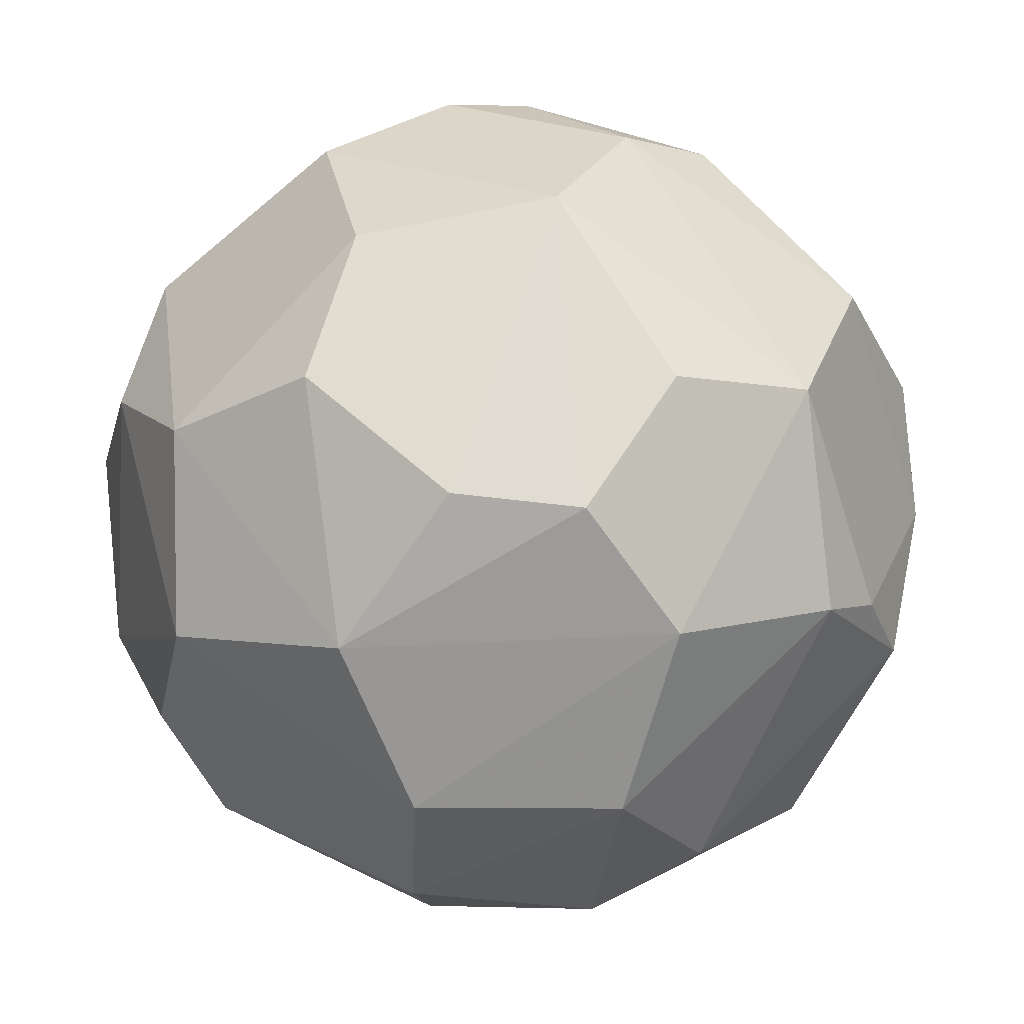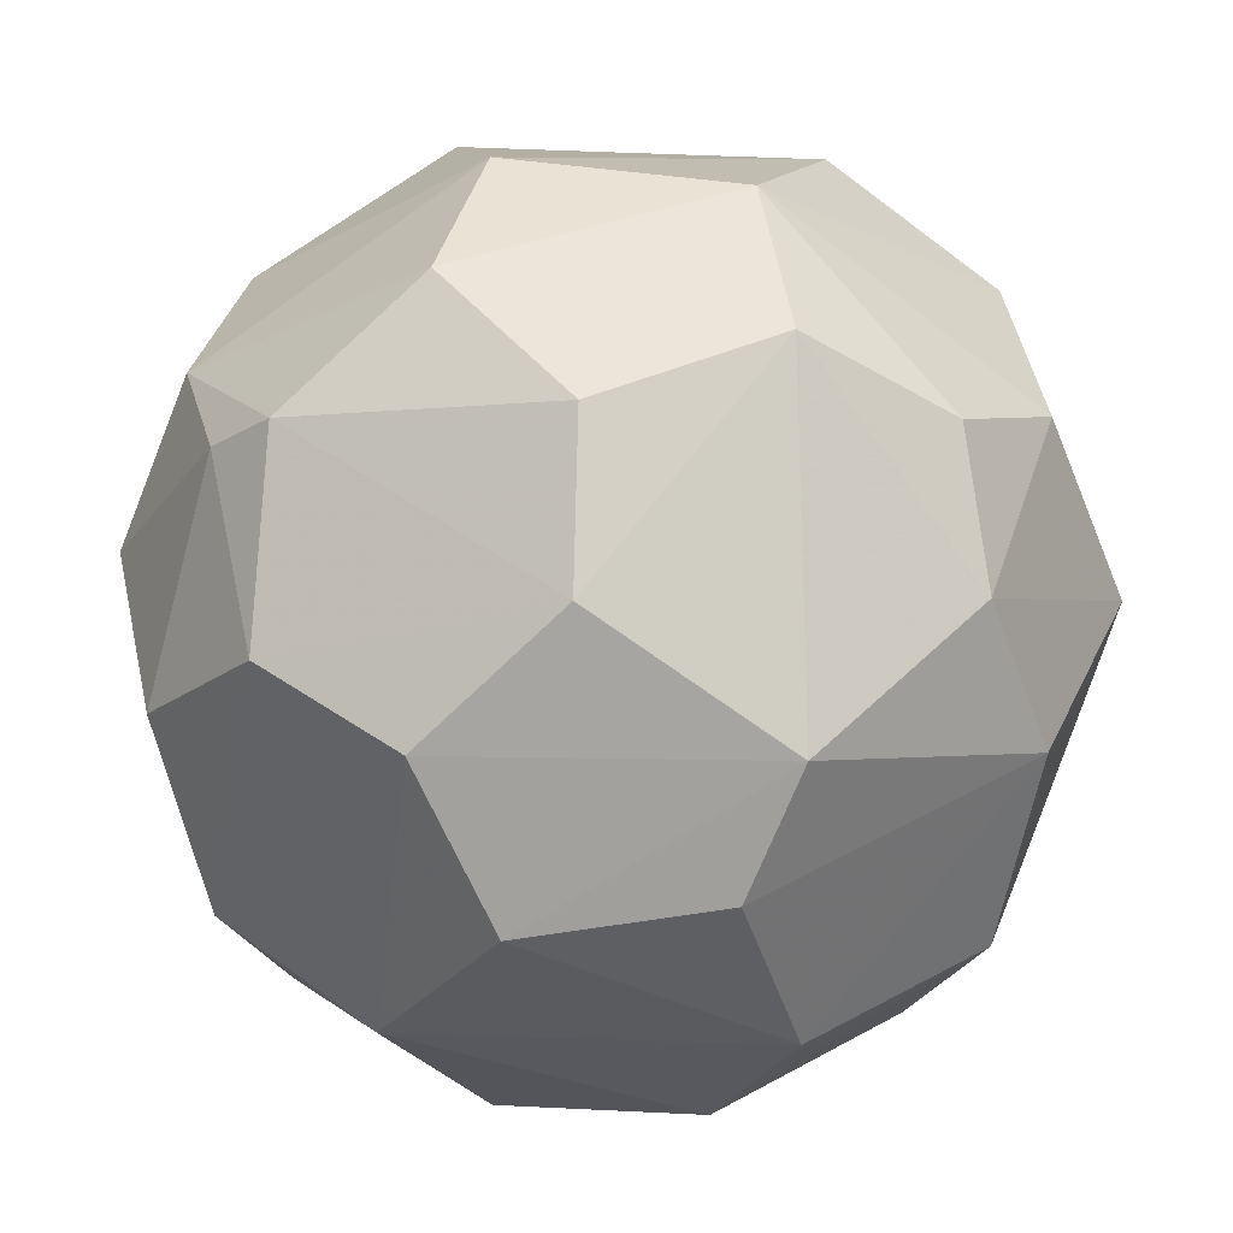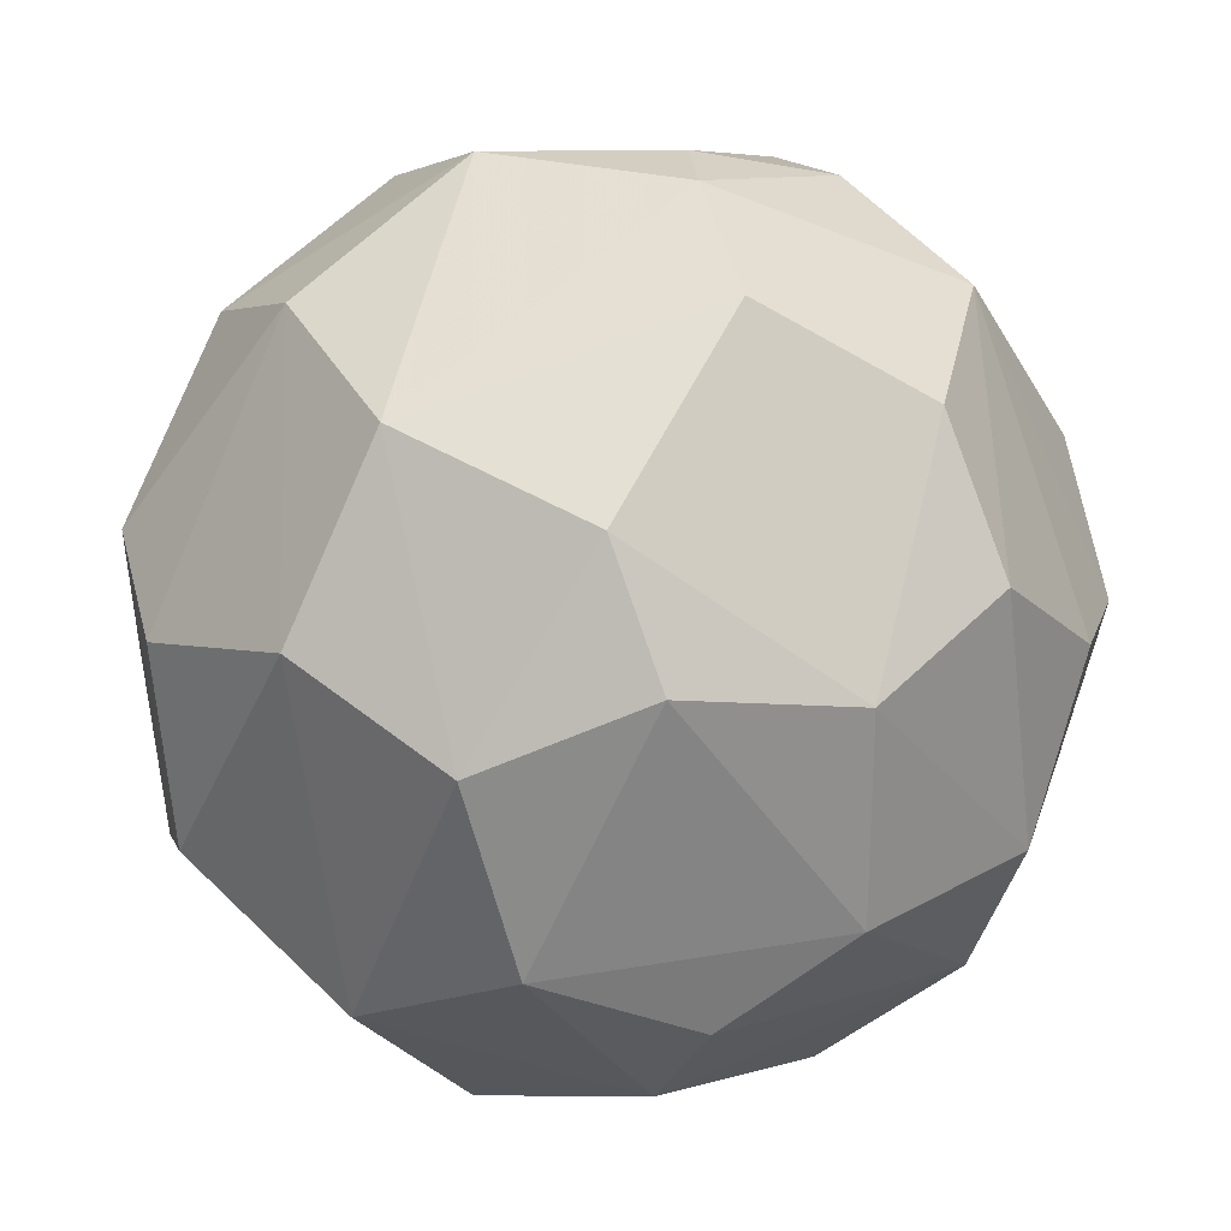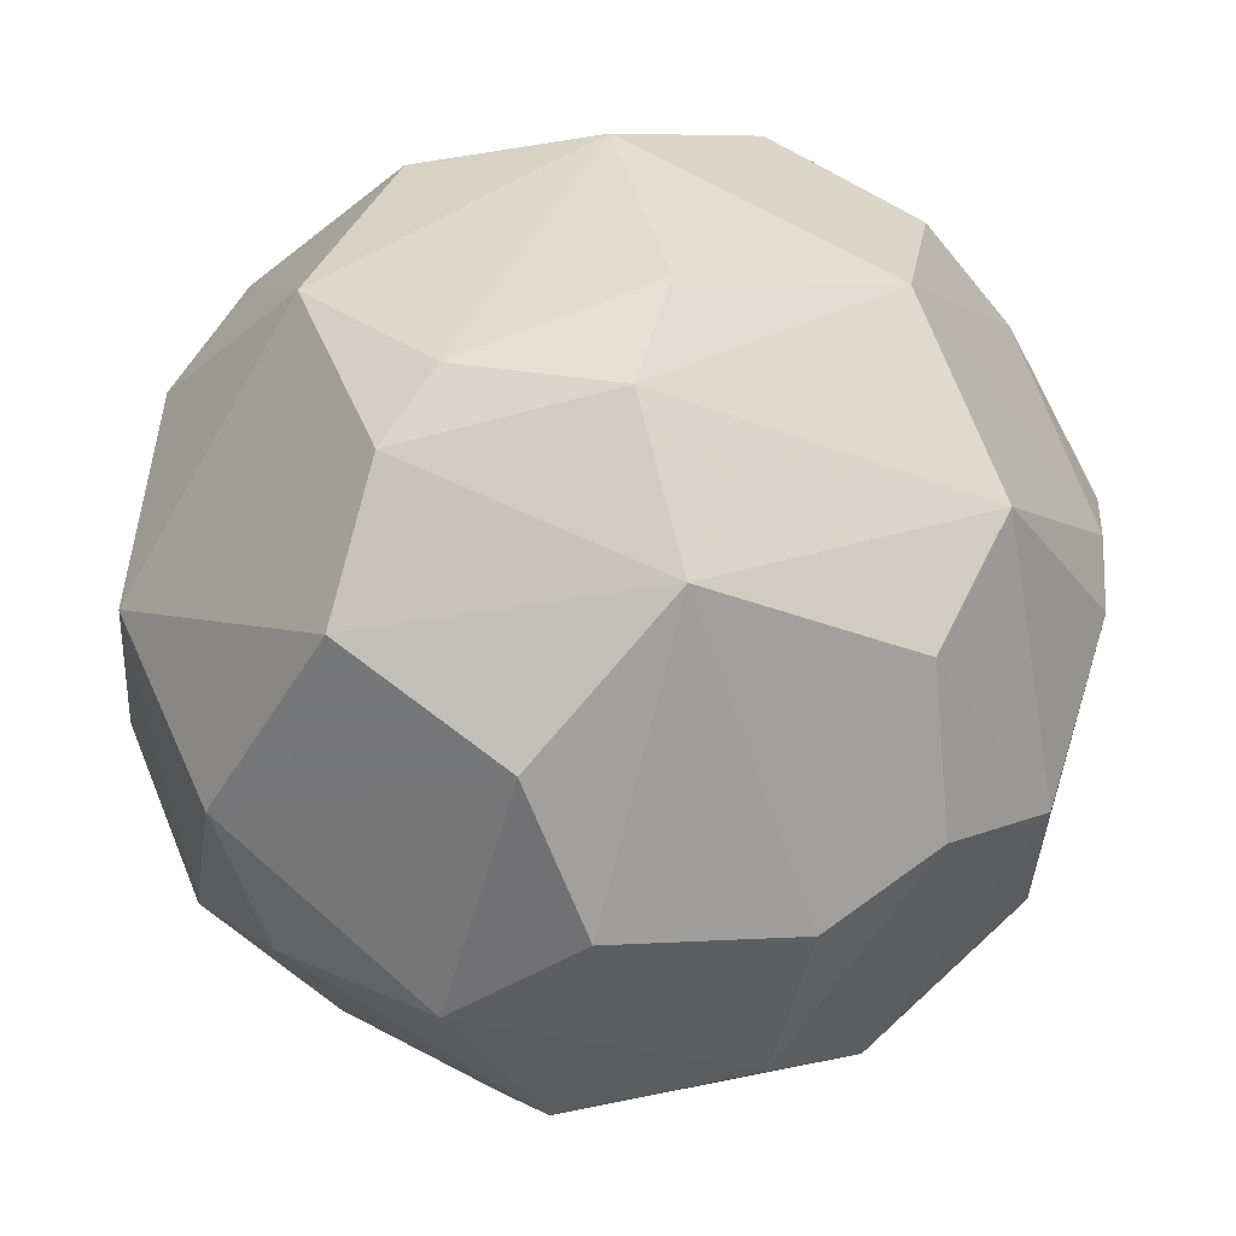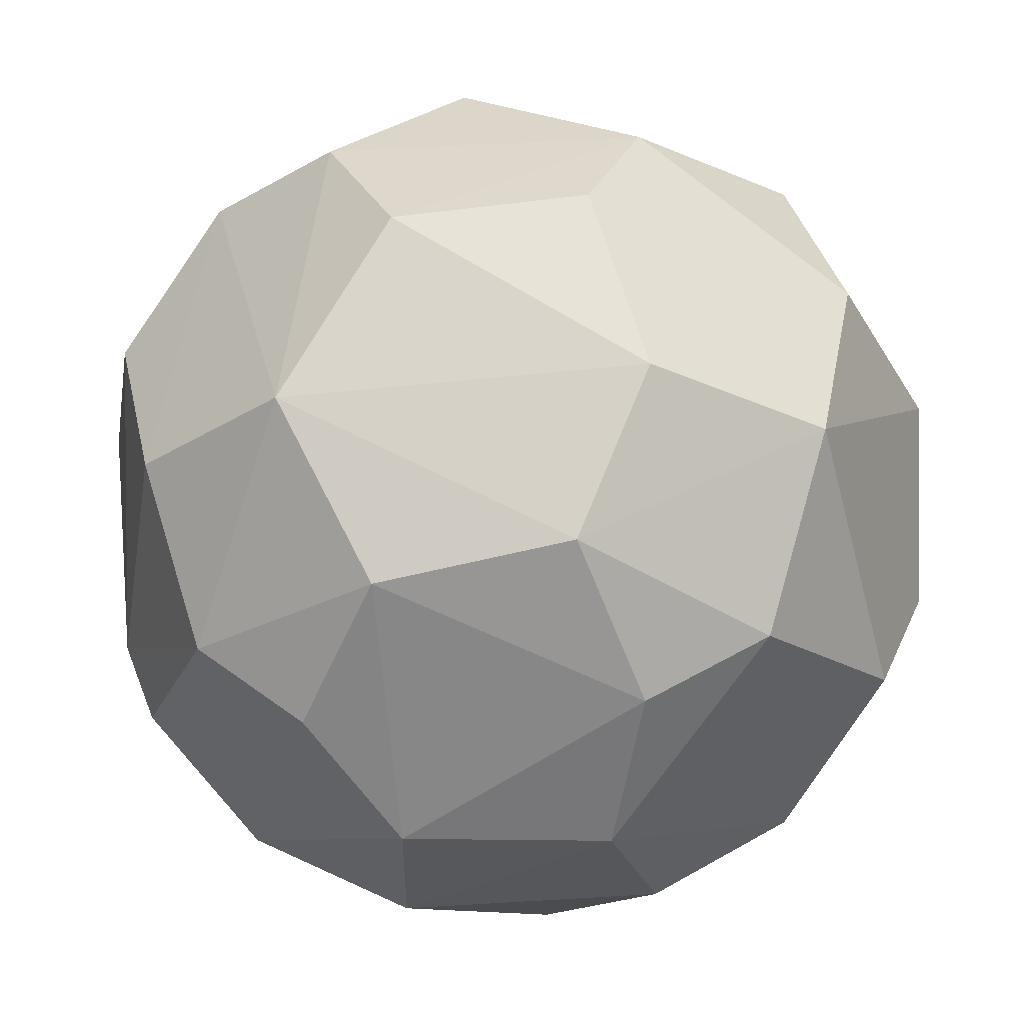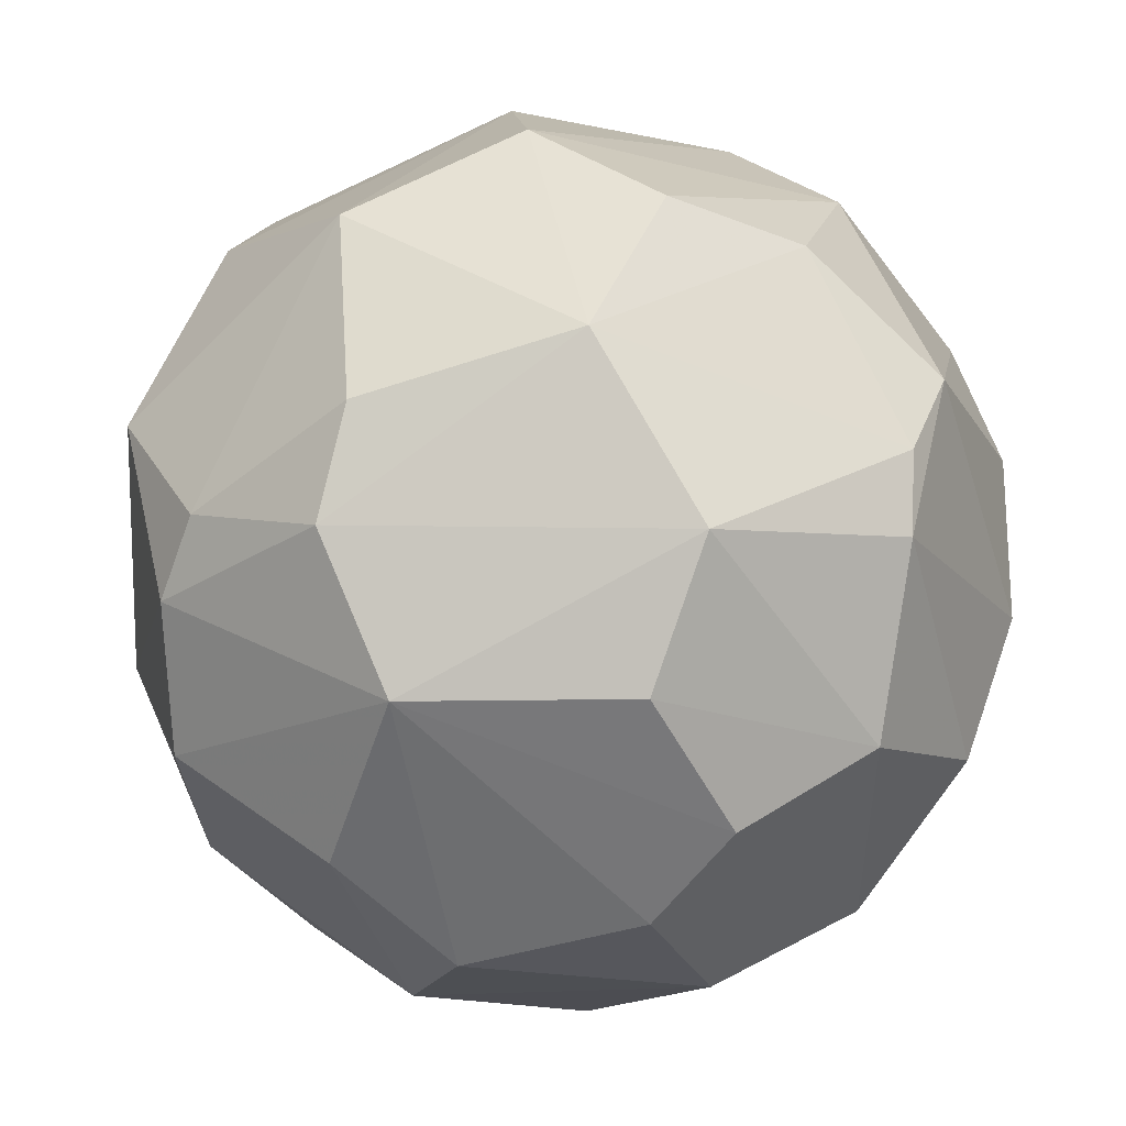
<metadata>
{"format":"obj","ext":"obj","renderer":"f3d","projection":"perspective","resolution":1024,"background":"white","views":[{"elev":3.0,"azim":-145.7,"up":"+Y"},{"elev":47.5,"azim":85.9,"up":"+Z"},{"elev":24.4,"azim":136.7,"up":"+Y"},{"elev":-34.4,"azim":-155.1,"up":"+Z"},{"elev":-27.6,"azim":89.2,"up":"+Z"},{"elev":-16.6,"azim":-124.6,"up":"+Z"}]}
</metadata>
<code>
v 0.1172 0.01866 0.03345
v -0.1192 -0.02255 -0.01907
v -0.1203 -0.02276 0.003367
v -0.01445 0.1205 -0.01167
v 0.03069 -0.03017 -0.1169
v 0.01942 -0.07911 0.09365
v -0.02572 0.03371 0.1162
v -0.003129 -0.1129 -0.04548
v 0.1049 -0.06345 -0.02271
v 0.07141 0.06697 -0.07491
v -0.05537 0.01106 -0.1086
v -0.1043 0.06355 0.02208
v -0.06669 -0.0861 0.05943
v 0.06405 0.07826 0.0705
v -0.07832 -0.07529 -0.06051
v 0.07915 -0.01507 0.09315
v -0.0591 0.08944 -0.06382
v 0.04571 -0.1129 0.02591
v -0.08185 -0.03384 0.0858
v -0.04441 0.09742 0.06338
v 0.1057 0.01488 -0.06413
v 0.09045 0.08221 -0.02282
v -0.0144 0.0788 -0.09432
v 0.09403 -0.05242 0.06314
v -0.1004 0.03728 0.06324
v -0.09691 0.04113 -0.06414
v 0.05276 -0.08581 -0.07112
v -0.03298 -0.07476 -0.09367
v 0.02321 0.1205 0.02221
v -0.006919 -0.1208 0.02599
v 0.01941 0.1052 -0.06429
v -0.07808 -0.09378 -0.01909
v -0.003121 -0.04137 0.1159
v 0.03077 0.02625 -0.1172
v 0.02313 0.03743 0.116
v -0.1002 -0.02626 -0.06759
v 0.0941 -0.03749 -0.07142
v 0.008099 0.101 0.07074
v -0.06334 0.1052 0.007117
v -0.1162 -0.03776 0.02596
v -0.1158 0.0374 -0.02665
v 0.1019 0.03363 0.06339
v 0.06811 -0.1014 -0.02287
v 0.1178 0.03389 -0.01926
v -0.02574 -0.0302 -0.117
v 0.07526 0.09319 0.02947
v 0.117 -0.03389 0.0259
v -0.04451 -0.1129 -0.02292
v -0.04458 -0.02647 0.1126
v -0.06651 0.0558 0.08911
v -0.02554 -0.1009 0.06681
v 0.04185 -0.01135 0.1159
v -0.01433 0.04101 -0.1163
v 0.07171 0.03355 -0.09394
v 0.06398 -0.08586 0.06298
v -0.08535 -0.08606 0.02202
v -0.01066 -0.1053 -0.06423
v -0.05554 0.1084 -0.02281
v -0.08558 0.007346 -0.09031
v 0.000616 0.1202 -0.03044
v -0.1084 -0.000121 0.05599
v 0.03062 0.07488 0.09338
v 0.05692 -0.05642 -0.09422
v 0.01183 -0.09373 0.07827
f 18 55 64
f 21 10 22
f 4 20 29
f 8 18 30
f 22 10 31
f 10 23 31
f 23 17 31
f 2 15 32
f 23 10 34
f 15 2 36
f 28 15 36
f 21 9 37
f 9 27 37
f 20 7 38
f 29 20 38
f 14 29 38
f 12 20 39
f 20 4 39
f 3 2 40
f 13 19 40
f 2 32 40
f 2 3 41
f 3 12 41
f 17 26 41
f 36 2 41
f 26 36 41
f 16 24 42
f 14 35 42
f 35 16 42
f 18 8 43
f 8 27 43
f 27 9 43
f 9 21 44
f 21 22 44
f 5 28 45
f 34 5 45
f 28 36 45
f 29 14 46
f 22 29 46
f 42 1 46
f 14 42 46
f 1 44 46
f 44 22 46
f 24 9 47
f 1 42 47
f 42 24 47
f 44 1 47
f 9 44 47
f 8 30 48
f 32 15 48
f 19 13 49
f 33 7 49
f 7 20 50
f 20 12 50
f 12 25 50
f 25 19 50
f 19 49 50
f 49 7 50
f 13 30 51
f 6 33 51
f 49 13 51
f 33 49 51
f 6 16 52
f 33 6 52
f 7 33 52
f 16 35 52
f 35 7 52
f 11 17 53
f 17 23 53
f 23 34 53
f 34 45 53
f 45 11 53
f 10 21 54
f 5 34 54
f 34 10 54
f 21 37 54
f 37 5 54
f 16 6 55
f 9 24 55
f 24 16 55
f 18 43 55
f 43 9 55
f 30 13 56
f 13 40 56
f 40 32 56
f 48 30 56
f 32 48 56
f 27 8 57
f 15 28 57
f 28 27 57
f 8 48 57
f 48 15 57
f 39 4 58
f 12 39 58
f 41 12 58
f 17 41 58
f 17 11 59
f 26 17 59
f 36 26 59
f 11 45 59
f 45 36 59
f 4 29 60
f 29 22 60
f 31 17 60
f 22 31 60
f 58 4 60
f 17 58 60
f 12 3 61
f 25 12 61
f 19 25 61
f 3 40 61
f 40 19 61
f 35 14 62
f 7 35 62
f 38 7 62
f 14 38 62
f 28 5 63
f 27 28 63
f 5 37 63
f 37 27 63
f 30 18 64
f 6 51 64
f 51 30 64
f 55 6 64

</code>
